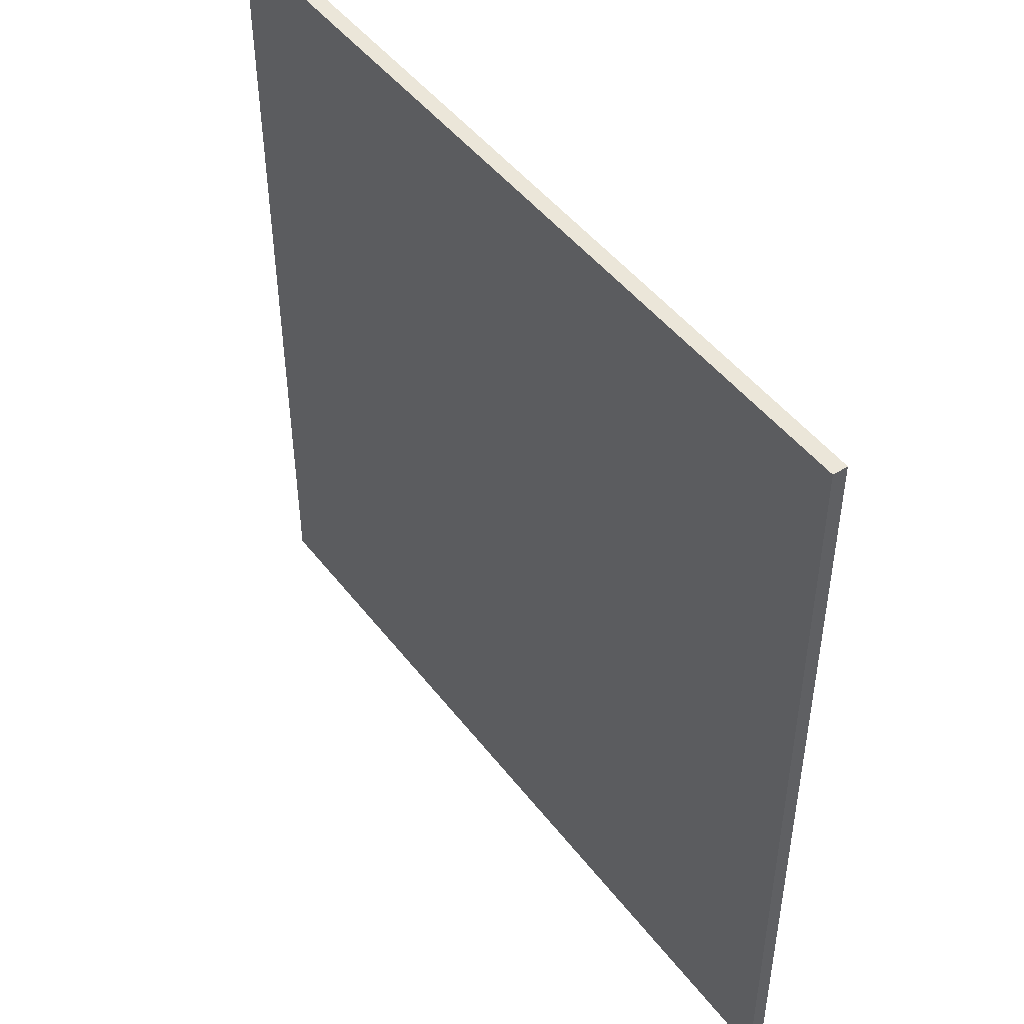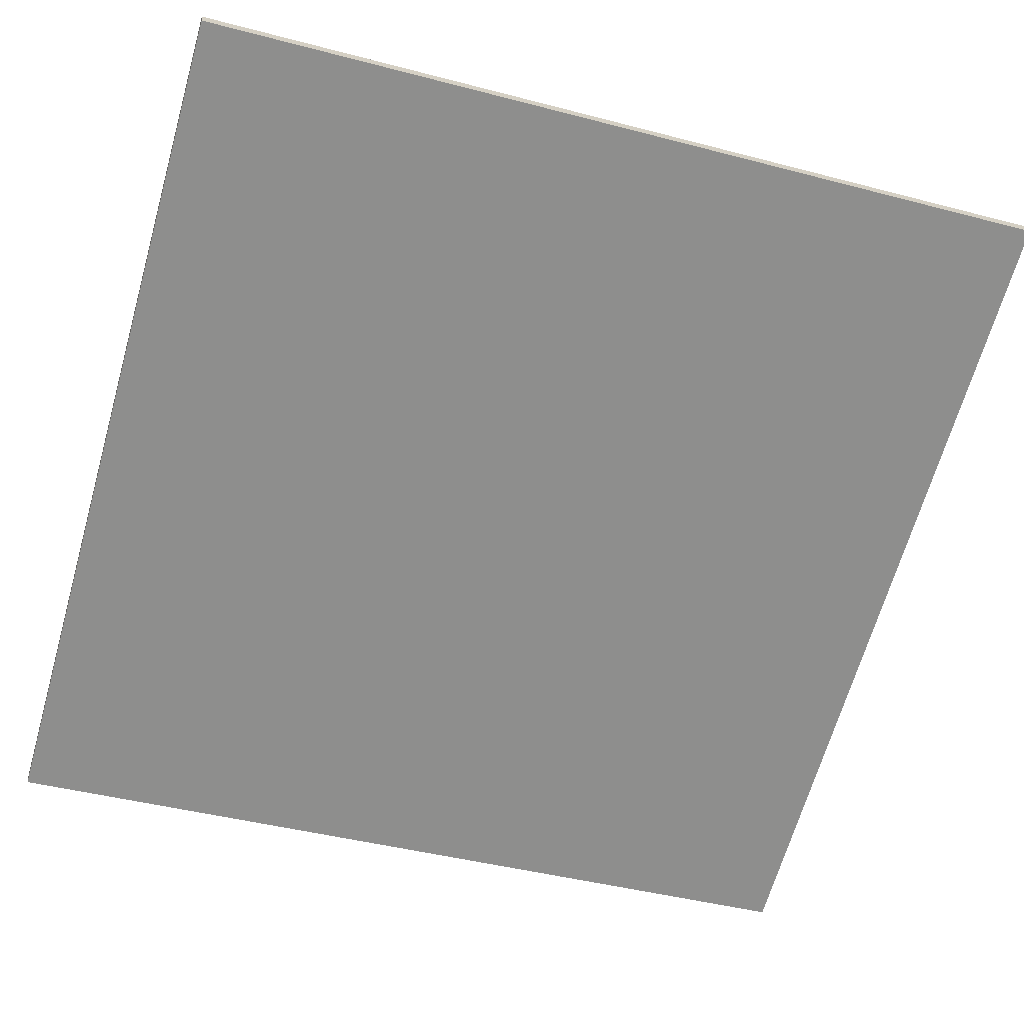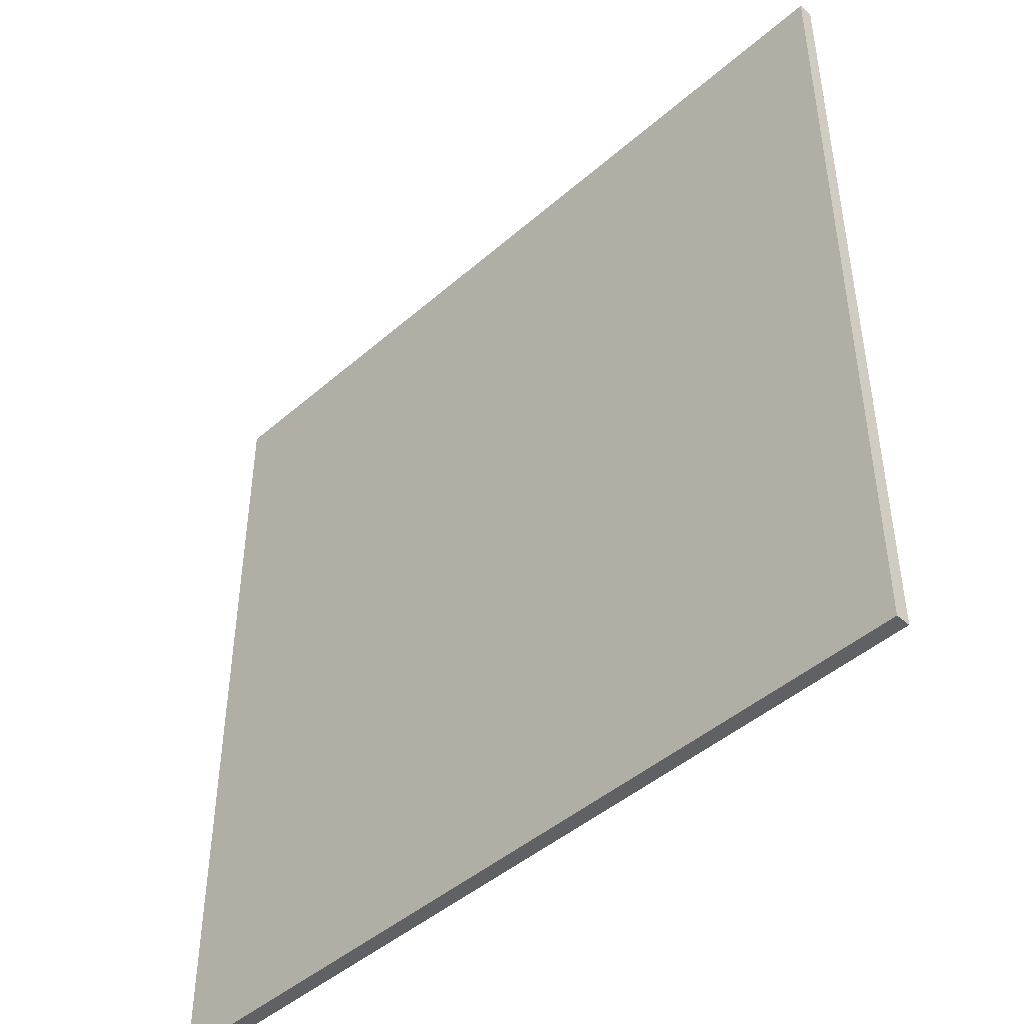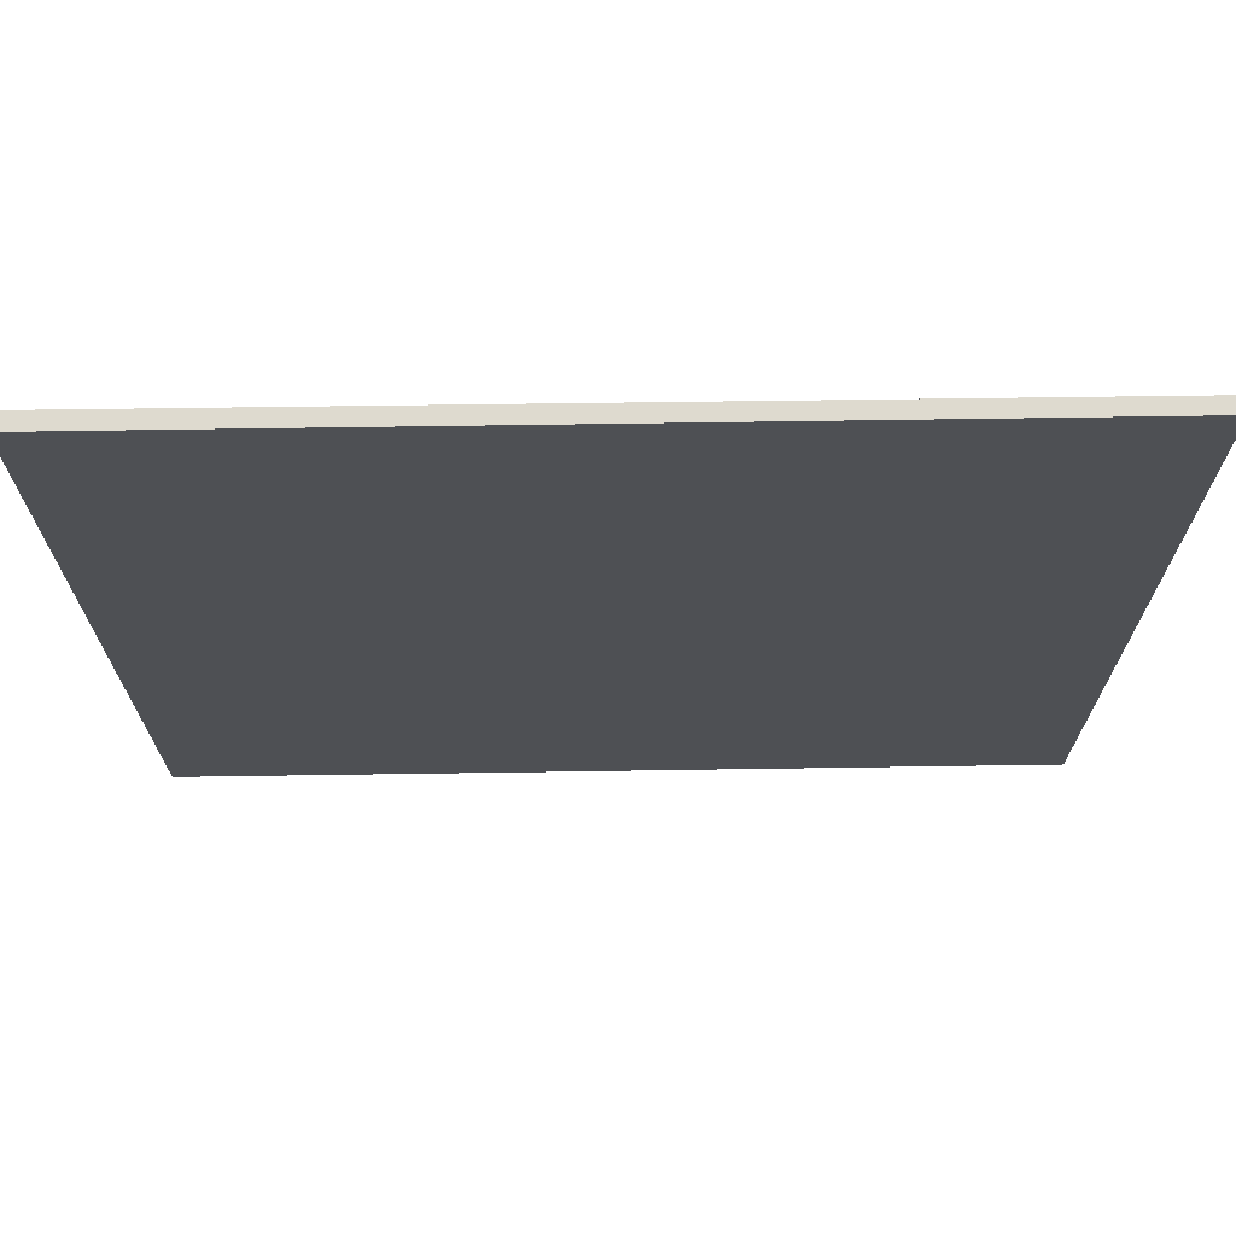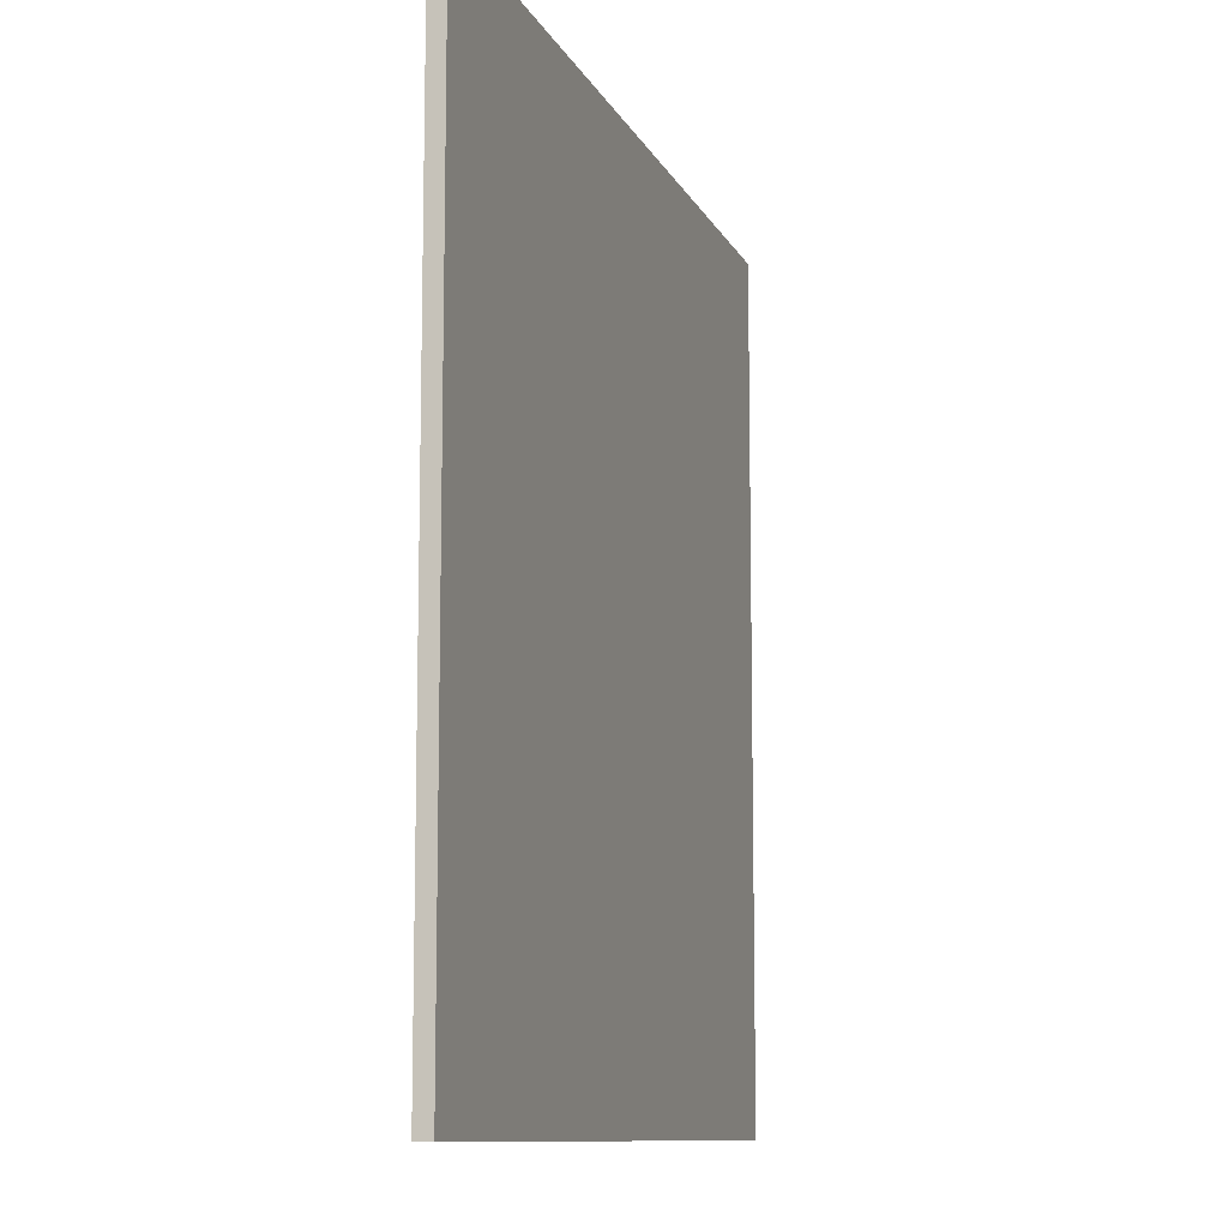
<metadata>
{"format":"obj","ext":"obj","renderer":"f3d","projection":"perspective","resolution":1024,"background":"white","views":[{"elev":47.6,"azim":32.6,"up":"+Z"},{"elev":-43.5,"azim":-107.2,"up":"+Y"},{"elev":-45.5,"azim":23.3,"up":"+Z"},{"elev":71.0,"azim":-22.6,"up":"+Z"},{"elev":-10.4,"azim":-94.7,"up":"+Z"}]}
</metadata>
<code>
v -36.71 63.19 -4.069
v -36.71 63.19 4.069
v -36.66 63.32 -4.069
v -36.66 63.32 4.069
v -44.27 66.21 -4.069
v -44.27 66.21 4.069
v -44.21 66.35 -4.069
v -44.21 66.35 4.069
f 1 3 4
f 4 2 1
f 5 6 8
f 8 7 5
f 1 2 6
f 6 5 1
f 3 7 8
f 8 4 3
f 1 5 7
f 7 3 1
f 2 4 8
f 8 6 2

</code>
